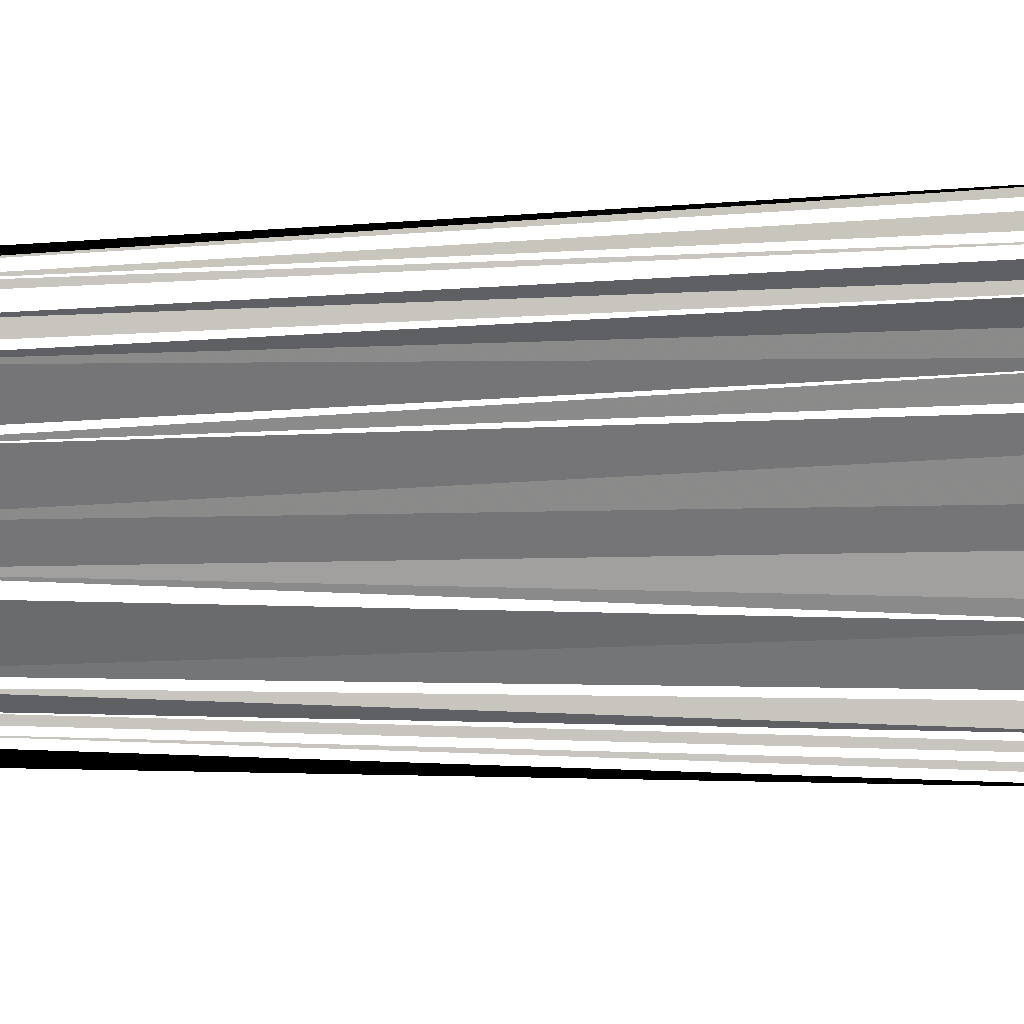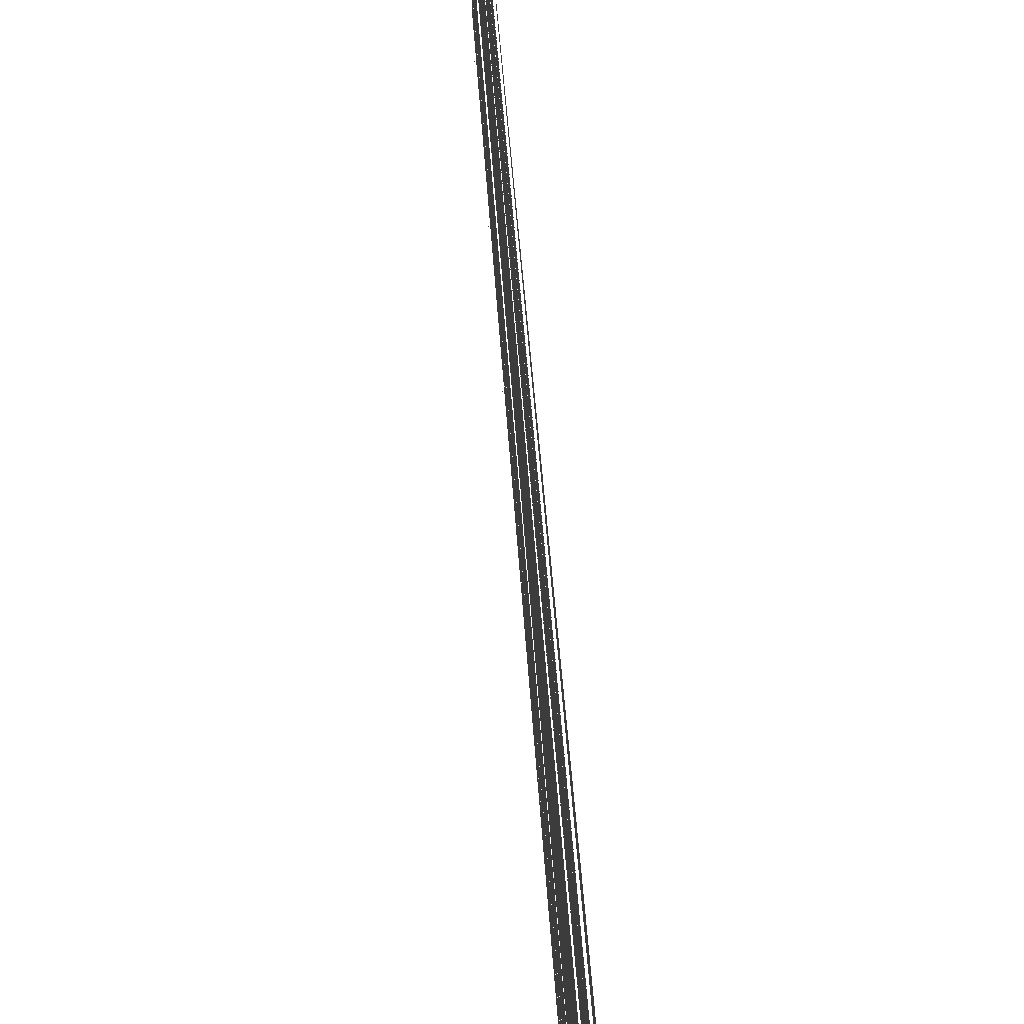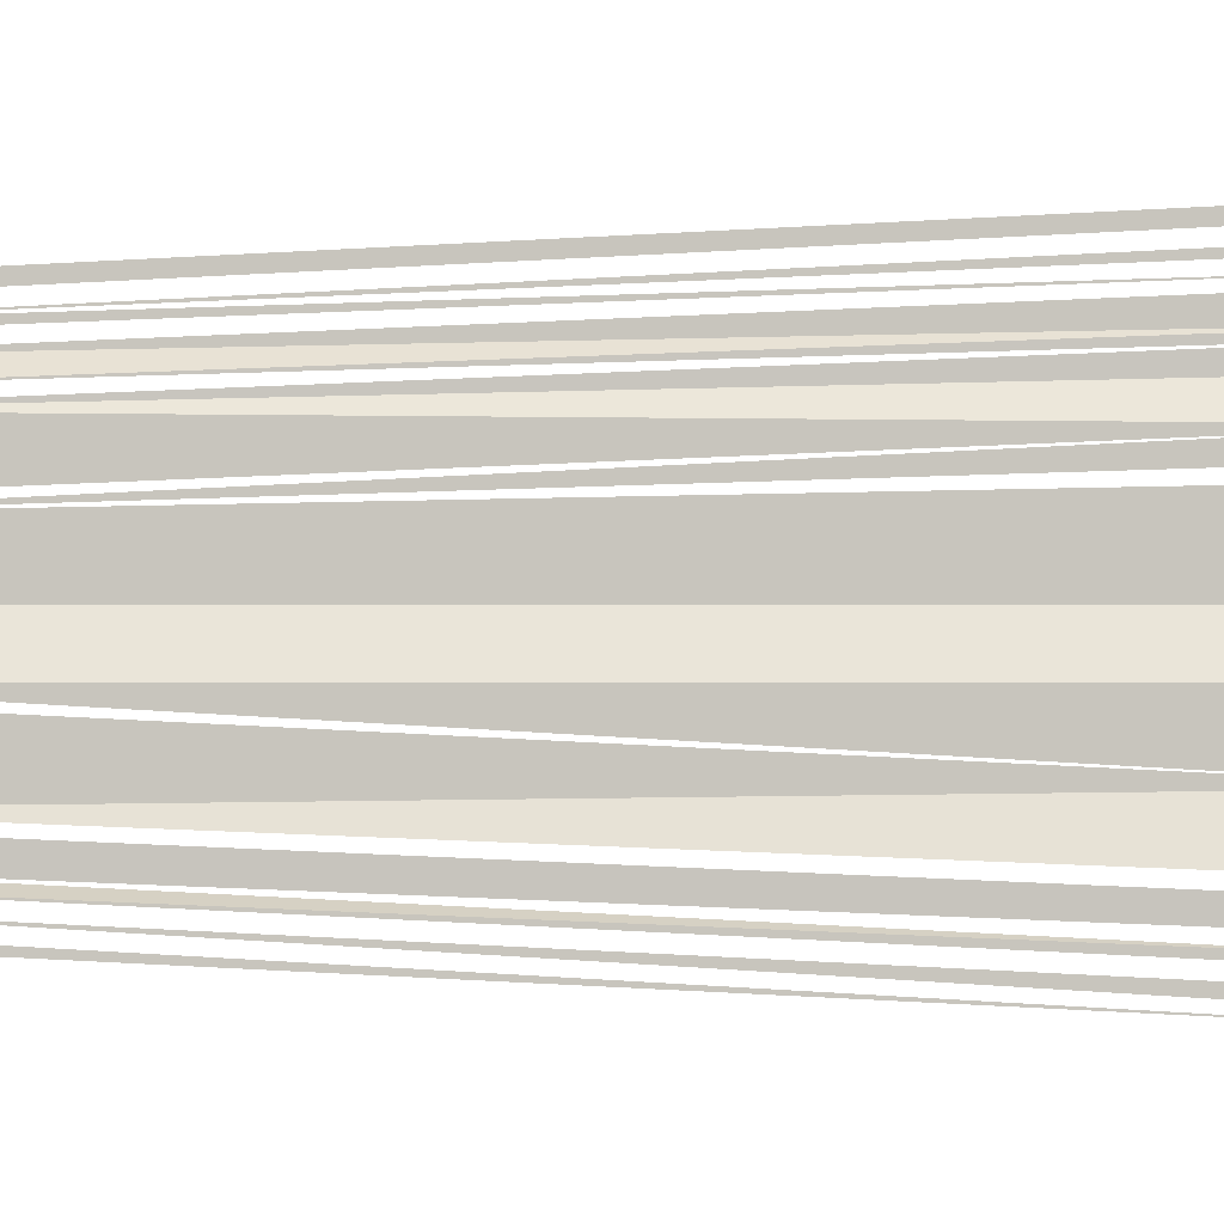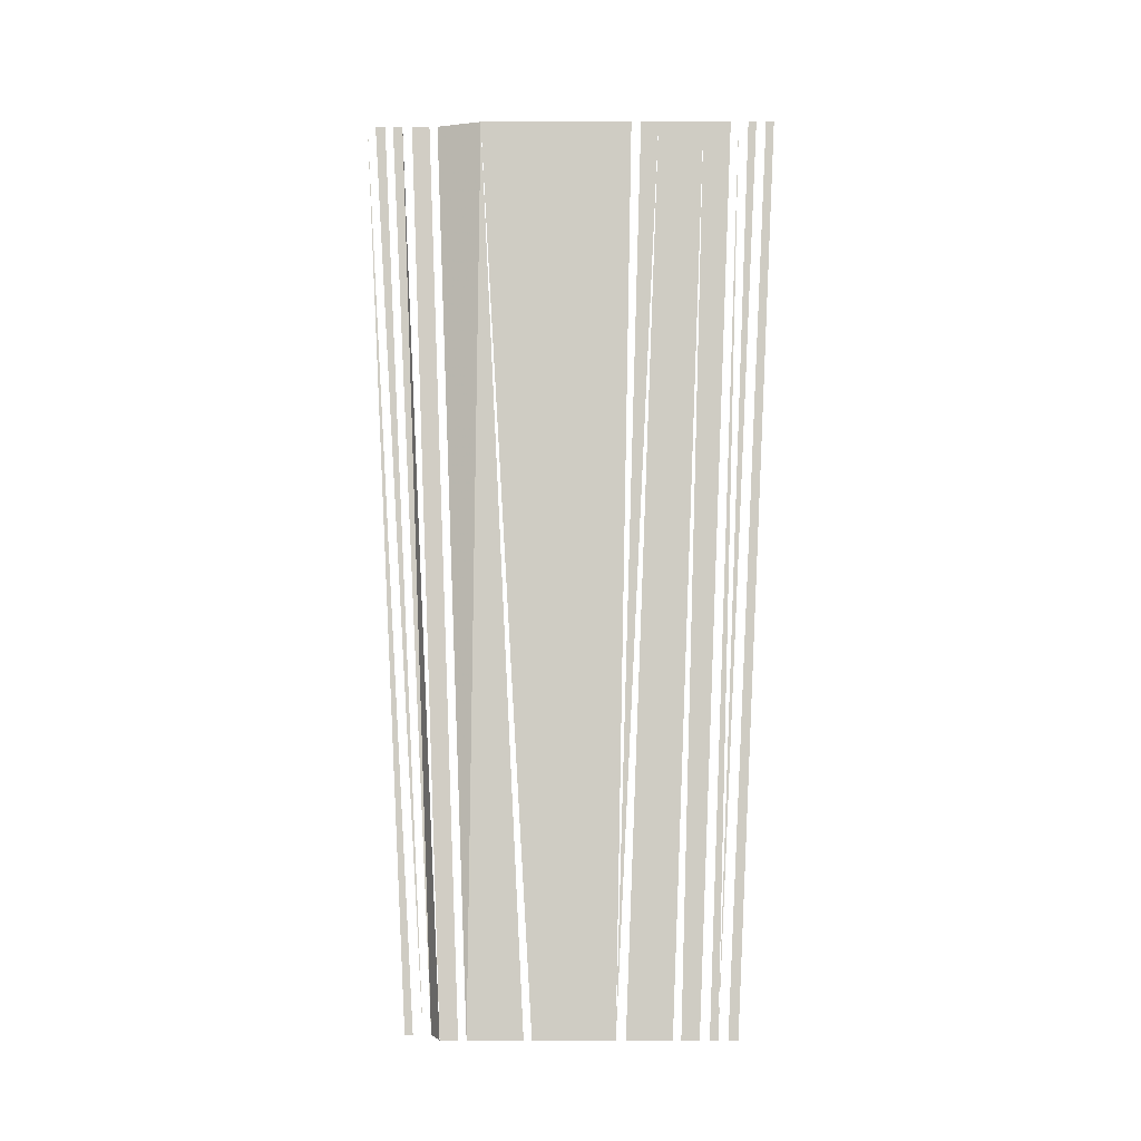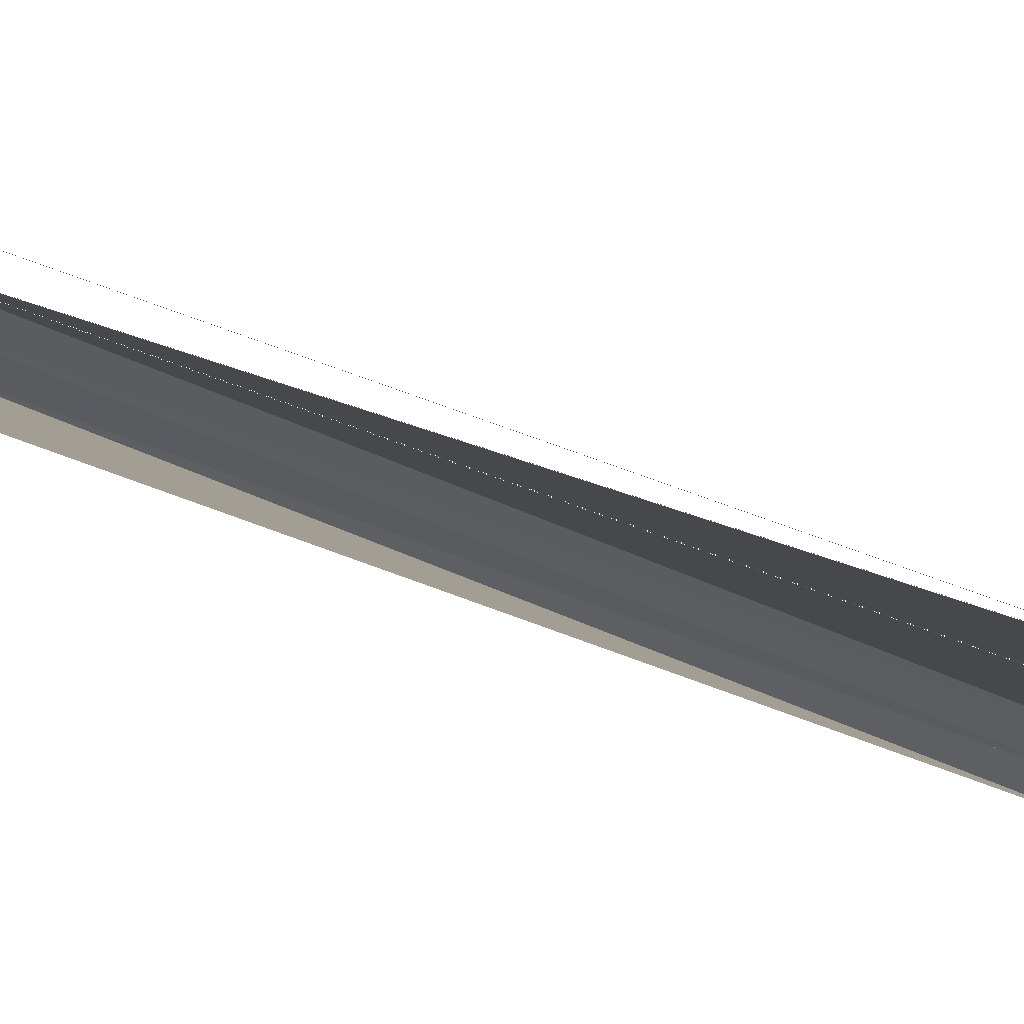
<metadata>
{"format":"obj","ext":"obj","renderer":"f3d","projection":"perspective","resolution":1024,"background":"white","views":[{"elev":29.1,"azim":87.7,"up":"+Z"},{"elev":59.7,"azim":175.4,"up":"+Z"},{"elev":-10.6,"azim":89.8,"up":"+Z"},{"elev":-6.6,"azim":-86.4,"up":"+Y"},{"elev":74.7,"azim":110.1,"up":"+Z"}]}
</metadata>
<code>
o 4640
v 2226 1880 22.79
v 2226 1880 22.79
v 2226 1880 22.79
v 2226 1880 22.79
v 2226 1880 22.79
v 2226 1880 22.79
v 2226 1880 22.79
v 2226 1880 22.79
v 2226 1880 22.79
v 2226 1880 22.79
v 2226 1880 22.79
v 2226 1880 22.79
v 2226 1880 22.79
v 2226 1880 22.79
v 2226 1880 22.79
v 2226 1880 22.79
v 2226 1880 22.79
v 2226 1880 22.79
v 2226 1880 22.79
v 2226 1880 22.79
v 2226 1880 22.79
v 2226 1880 22.79
v 2226 1880 22.79
v 2226 1880 22.79
v 2226 1880 22.79
v 2226 1880 22.79
v 2226 1880 22.79
v 2226 1880 22.79
v 2226 1880 22.79
v 2226 1880 22.79
v 2226 1880 22.79
v 2226 1880 22.79
v 2226 1880 22.79
v 2226 1880 22.79
v 2226 1880 22.79
v 2226 1880 22.79
v 2226 1880 22.79
v 2226 1880 22.79
v 2226 1880 22.79
v 2226 1880 22.79
v 2226 1880 22.79
v 2226 1880 22.79
v 2226 1880 22.79
v 2226 1880 22.79
f 1 2 3
f 1 3 4
f 5 6 7
f 8 9 10
f 11 12 13
f 14 12 15
f 16 17 18
f 16 18 19
f 19 20 21
f 21 20 22
f 23 24 25
f 25 24 26
f 25 26 27
f 27 28 29
f 29 28 30
f 28 31 30
f 30 32 33
f 34 32 35
f 32 36 35
f 35 36 37
f 36 38 37
f 37 38 39
f 38 40 39
f 38 41 40
f 42 43 41
f 43 44 41

</code>
